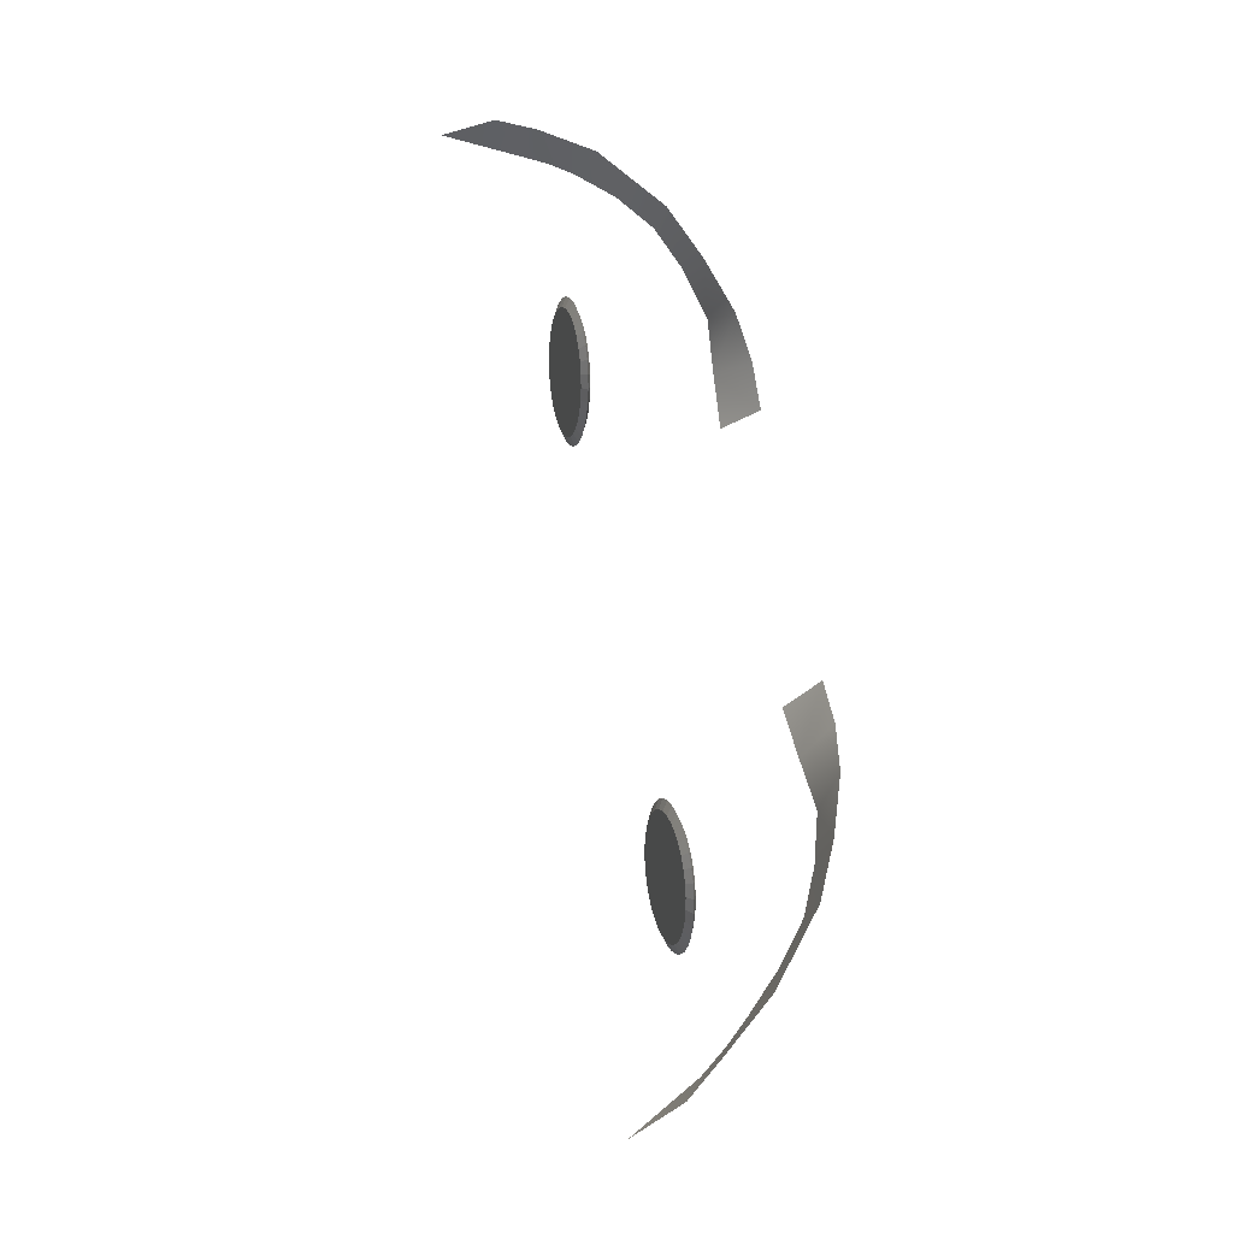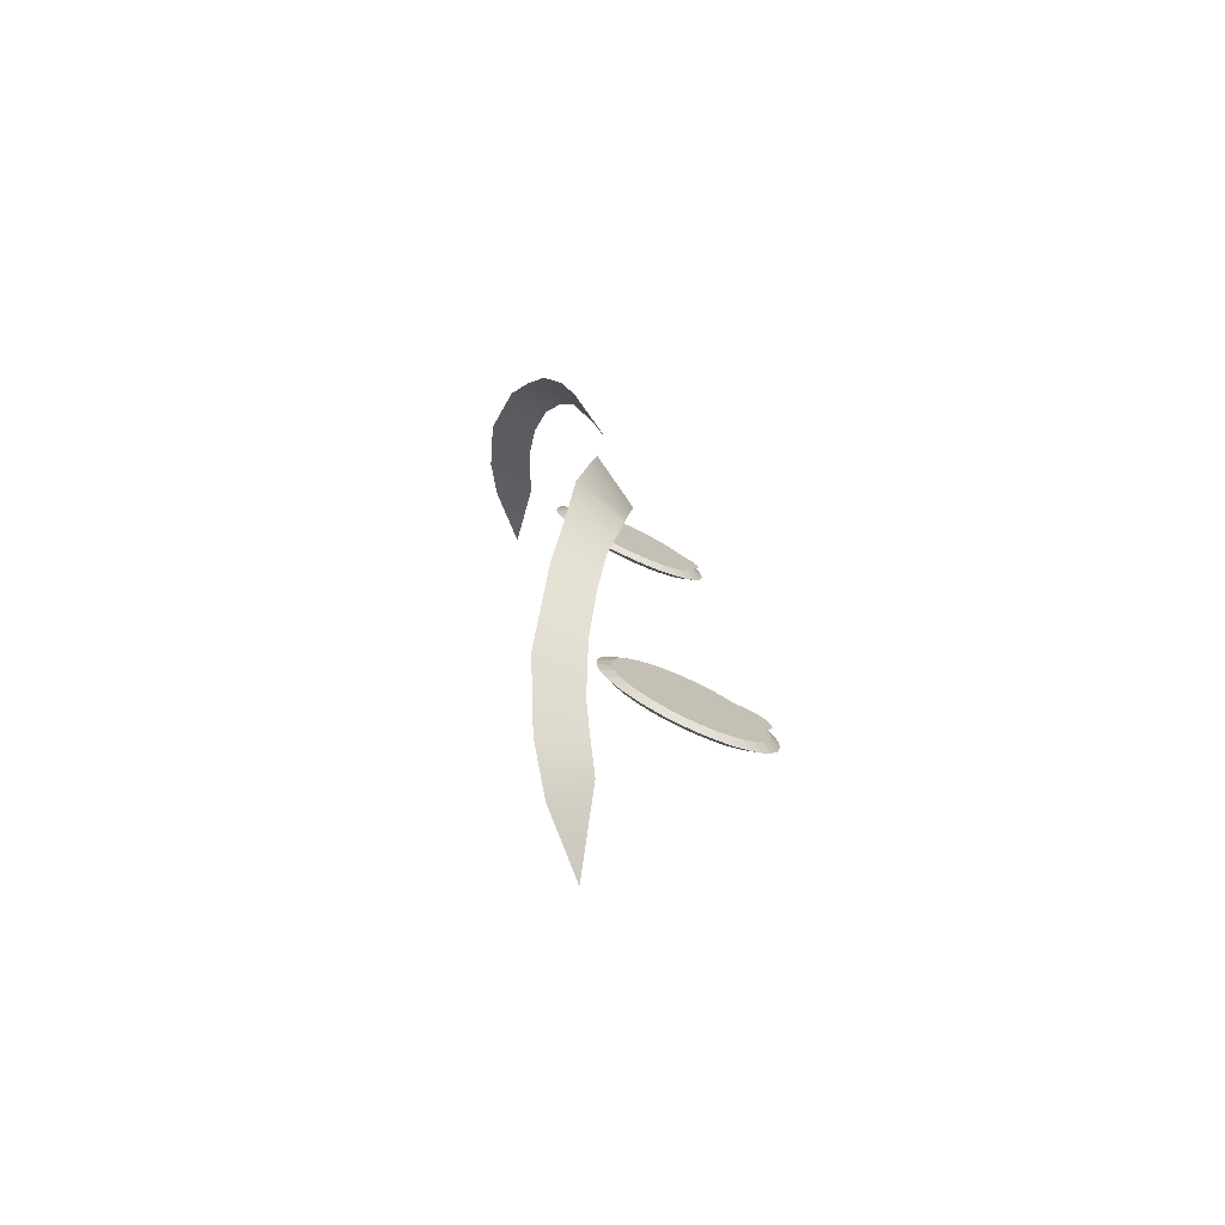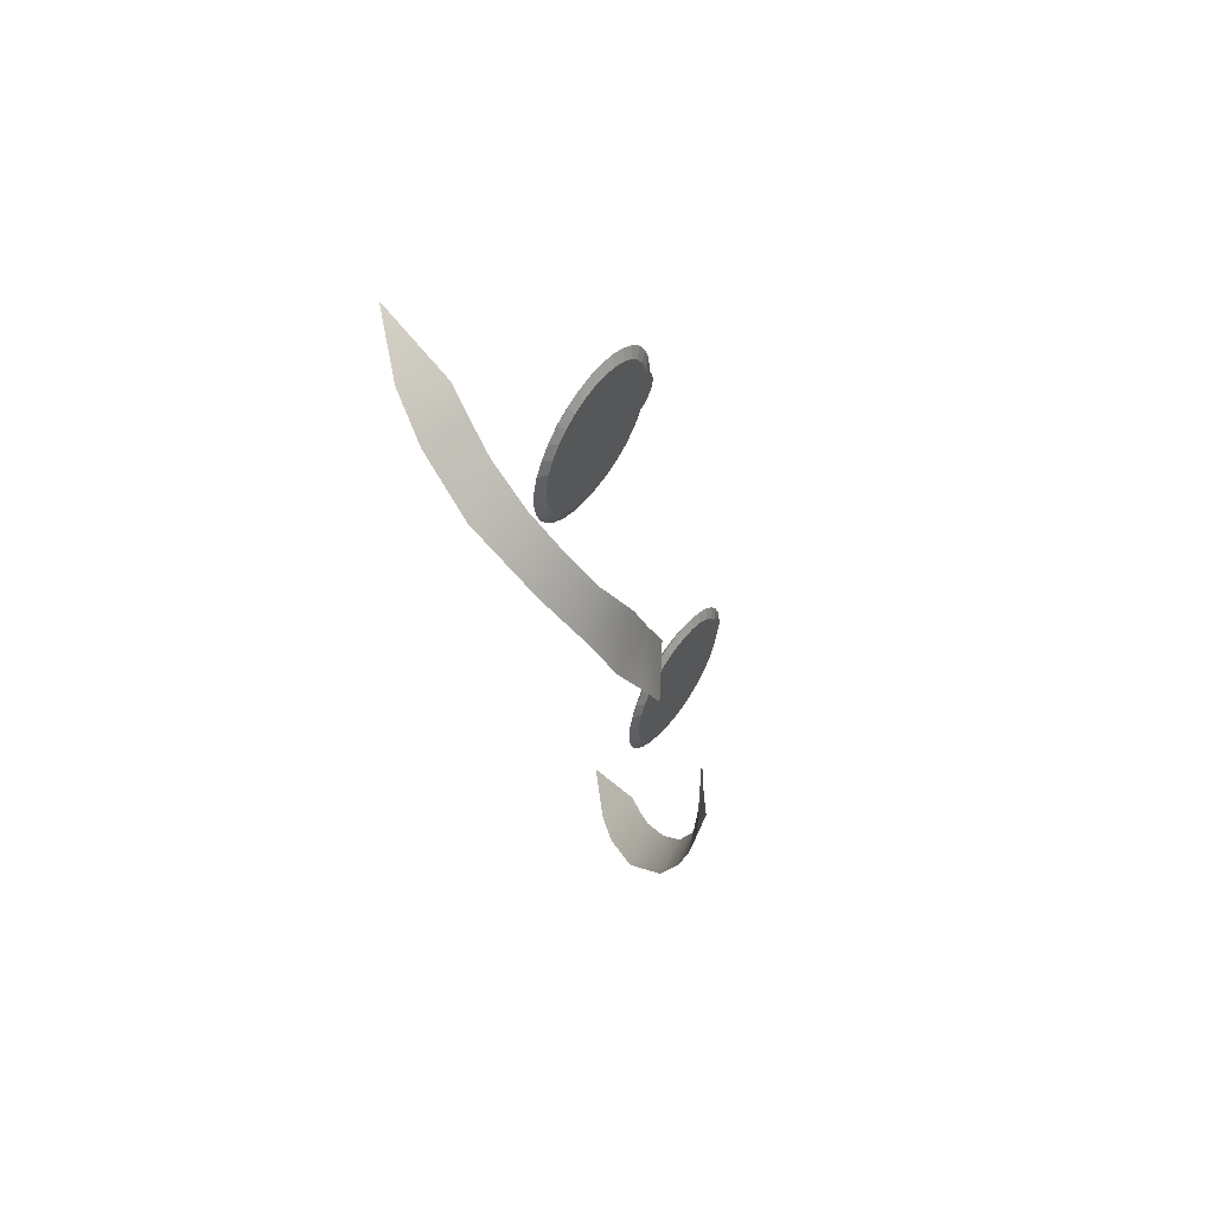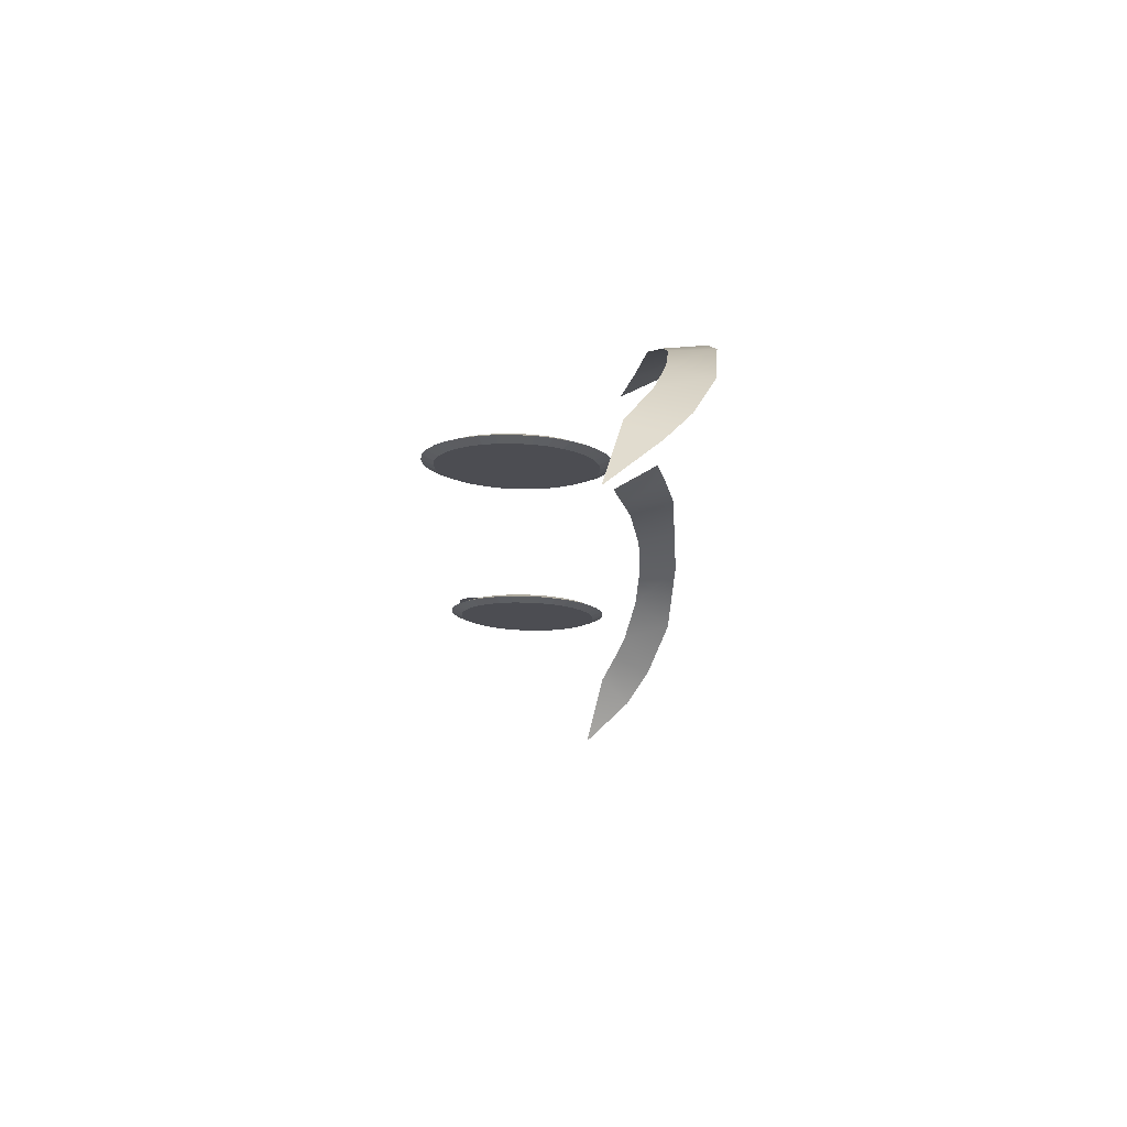
<metadata>
{"format":"obj","ext":"obj","renderer":"f3d","projection":"perspective","resolution":1024,"background":"white","views":[{"elev":-21.5,"azim":-7.9,"up":"+Z"},{"elev":-63.4,"azim":66.0,"up":"+Z"},{"elev":70.4,"azim":35.5,"up":"+Z"},{"elev":62.7,"azim":-86.1,"up":"+Z"}]}
</metadata>
<code>
o Iris
v 0.361 -2.978 -0.07391
v 0.3618 -2.978 -0.0777
v 0.3625 -2.98 -0.08135
v 0.3632 -2.982 -0.08471
v 0.3639 -2.985 -0.08767
v 0.3645 -2.988 -0.0901
v 0.365 -2.993 -0.09191
v 0.3654 -2.997 -0.09304
v 0.3657 -3.002 -0.09344
v 0.3658 -3.006 -0.09309
v 0.3658 -3.011 -0.092
v 0.3656 -3.015 -0.09023
v 0.3653 -3.019 -0.08784
v 0.3649 -3.022 -0.08491
v 0.3643 -3.024 -0.08157
v 0.3637 -3.025 -0.07793
v 0.363 -3.026 -0.07415
v 0.3622 -3.025 -0.07036
v 0.3615 -3.024 -0.06671
v 0.3607 -3.022 -0.06335
v 0.3601 -3.019 -0.06039
v 0.3594 -3.015 -0.05796
v 0.3589 -3.011 -0.05615
v 0.3585 -3.007 -0.05502
v 0.3583 -3.002 -0.05462
v 0.3582 -2.998 -0.05497
v 0.3582 -2.993 -0.05606
v 0.3584 -2.989 -0.05783
v 0.3587 -2.985 -0.06022
v 0.3591 -2.982 -0.06315
v 0.3597 -2.98 -0.06649
v 0.3603 -2.979 -0.07013
v 0.3589 -2.979 -0.07825
v 0.3581 -2.978 -0.07447
v 0.3596 -2.98 -0.0819
v 0.3604 -2.982 -0.08527
v 0.361 -2.985 -0.08822
v 0.3616 -2.989 -0.09065
v 0.3622 -2.993 -0.09247
v 0.3626 -2.997 -0.09359
v 0.3628 -3.002 -0.09399
v 0.3629 -3.006 -0.09364
v 0.3629 -3.011 -0.09256
v 0.3627 -3.015 -0.09079
v 0.3624 -3.019 -0.08839
v 0.362 -3.022 -0.08546
v 0.3614 -3.024 -0.08212
v 0.3608 -3.025 -0.07849
v 0.3601 -3.026 -0.0747
v 0.3593 -3.026 -0.07091
v 0.3586 -3.024 -0.06727
v 0.3579 -3.022 -0.0639
v 0.3572 -3.019 -0.06095
v 0.3566 -3.016 -0.05851
v 0.356 -3.011 -0.0567
v 0.3557 -3.007 -0.05557
v 0.3554 -3.002 -0.05518
v 0.3553 -2.998 -0.05553
v 0.3553 -2.993 -0.05661
v 0.3555 -2.989 -0.05838
v 0.3558 -2.985 -0.06078
v 0.3562 -2.982 -0.0637
v 0.3568 -2.98 -0.06705
v 0.3574 -2.979 -0.07068
v 0.3628 -2.982 -0.09004
v 0.362 -2.979 -0.08663
v 0.3586 -2.975 -0.06981
v 0.3579 -2.977 -0.06561
v 0.36 -3.028 -0.06586
v 0.3608 -3.029 -0.07007
v 0.3635 -2.986 -0.09285
v 0.3594 -2.974 -0.07417
v 0.3591 -3.025 -0.06198
v 0.3641 -2.991 -0.09494
v 0.3583 -3.022 -0.05857
v 0.3645 -2.996 -0.09624
v 0.3576 -3.018 -0.05577
v 0.3648 -3.002 -0.0967
v 0.357 -3.013 -0.05367
v 0.365 -3.007 -0.09629
v 0.3566 -3.008 -0.05237
v 0.3649 -3.012 -0.09505
v 0.3563 -3.002 -0.05192
v 0.3647 -3.017 -0.093
v 0.3561 -2.997 -0.05232
v 0.3644 -3.021 -0.09024
v 0.3562 -2.992 -0.05357
v 0.3639 -3.025 -0.08686
v 0.3564 -2.987 -0.05561
v 0.3632 -3.027 -0.083
v 0.3603 -2.975 -0.07854
v 0.3567 -2.983 -0.05838
v 0.3625 -3.029 -0.07881
v 0.3611 -2.976 -0.08275
v 0.3572 -2.979 -0.06175
v 0.3617 -3.03 -0.07444
v 0.3617 -2.977 -0.0705
v 0.3619 -2.977 -0.07181
v 0.3622 -2.978 -0.07308
v 0.3624 -2.979 -0.07424
v 0.3627 -2.98 -0.07527
v 0.3629 -2.981 -0.07611
v 0.3631 -2.982 -0.07674
v 0.3632 -2.984 -0.07713
v 0.3633 -2.986 -0.07727
v 0.3633 -2.987 -0.07714
v 0.3633 -2.989 -0.07677
v 0.3633 -2.99 -0.07616
v 0.3631 -2.991 -0.07533
v 0.363 -2.992 -0.07431
v 0.3628 -2.993 -0.07315
v 0.3626 -2.994 -0.07189
v 0.3623 -2.994 -0.07058
v 0.3621 -2.994 -0.06927
v 0.3618 -2.993 -0.06801
v 0.3616 -2.993 -0.06684
v 0.3613 -2.992 -0.06582
v 0.3611 -2.99 -0.06498
v 0.3609 -2.989 -0.06435
v 0.3608 -2.987 -0.06396
v 0.3607 -2.986 -0.06382
v 0.3607 -2.984 -0.06394
v 0.3607 -2.983 -0.06432
v 0.3607 -2.981 -0.06493
v 0.3608 -2.98 -0.06576
v 0.361 -2.979 -0.06677
v 0.3612 -2.978 -0.06793
v 0.3614 -2.978 -0.06919
v 0.3673 -3.048 -0.1352
v 0.3444 -3.026 -0.1543
v 0.3984 -3.046 -0.02671
v 0.4008 -3.053 -0.05629
v 0.393 -3.056 -0.09467
v 0.3914 -3.042 -0.0954
v 0.364 -3.03 -0.1377
v 0.3974 -3.038 -0.06314
v 0.3896 -3.031 -0.03027
v 0.3759 -3.038 -0.1225
v 0.4008 -3.049 -0.04086
v 0.3933 -3.034 -0.04667
v 0.3979 -3.054 -0.07576
v 0.3952 -3.041 -0.08017
v 0.38 -3.055 -0.1192
v 0.3845 -3.042 -0.1092
v 0.3582 -3.041 -0.1462
v 0.3704 -3.035 -0.1301
v 0.3297 -2.98 0.08959
v 0.329 -2.981 0.09338
v 0.3284 -2.982 0.09701
v 0.3278 -2.984 0.1004
v 0.3274 -2.987 0.1033
v 0.3271 -2.991 0.1057
v 0.3269 -2.995 0.1074
v 0.3269 -3 0.1085
v 0.327 -3.004 0.1089
v 0.3272 -3.009 0.1085
v 0.3276 -3.013 0.1074
v 0.3282 -3.018 0.1055
v 0.3288 -3.021 0.1031
v 0.3295 -3.024 0.1002
v 0.3302 -3.026 0.09679
v 0.3309 -3.028 0.09315
v 0.3317 -3.028 0.08936
v 0.3324 -3.027 0.08557
v 0.333 -3.026 0.08194
v 0.3336 -3.024 0.07859
v 0.334 -3.021 0.07567
v 0.3343 -3.017 0.07327
v 0.3345 -3.013 0.0715
v 0.3345 -3.008 0.07042
v 0.3344 -3.004 0.07007
v 0.3342 -2.999 0.07046
v 0.3338 -2.995 0.07159
v 0.3332 -2.991 0.07341
v 0.3326 -2.987 0.07584
v 0.3319 -2.984 0.07879
v 0.3312 -2.982 0.08216
v 0.3305 -2.981 0.08581
v 0.3261 -2.981 0.09282
v 0.3268 -2.98 0.08904
v 0.3255 -2.982 0.09646
v 0.3249 -2.984 0.0998
v 0.3245 -2.987 0.1027
v 0.3242 -2.991 0.1051
v 0.324 -2.995 0.1069
v 0.324 -3 0.108
v 0.3241 -3.004 0.1083
v 0.3244 -3.009 0.1079
v 0.3248 -3.014 0.1068
v 0.3253 -3.018 0.105
v 0.3259 -3.021 0.1026
v 0.3266 -3.024 0.0996
v 0.3273 -3.026 0.09624
v 0.3281 -3.028 0.09259
v 0.3288 -3.028 0.0888
v 0.3295 -3.028 0.08502
v 0.3301 -3.026 0.08139
v 0.3307 -3.024 0.07804
v 0.3311 -3.021 0.07512
v 0.3314 -3.017 0.07272
v 0.3316 -3.013 0.07095
v 0.3316 -3.009 0.06986
v 0.3315 -3.004 0.06952
v 0.3313 -2.999 0.06991
v 0.3309 -2.995 0.07104
v 0.3304 -2.991 0.07285
v 0.3297 -2.987 0.07528
v 0.3291 -2.984 0.07824
v 0.3283 -2.982 0.0816
v 0.3276 -2.981 0.08525
v 0.3254 -2.985 0.1051
v 0.3259 -2.981 0.1018
v 0.329 -2.977 0.08496
v 0.3299 -2.978 0.08076
v 0.3319 -3.029 0.0805
v 0.3312 -3.031 0.0847
v 0.3251 -2.989 0.1079
v 0.3281 -2.977 0.08933
v 0.3326 -3.027 0.07665
v 0.3249 -2.994 0.1099
v 0.3331 -3.023 0.07327
v 0.3248 -2.999 0.1112
v 0.3334 -3.019 0.0705
v 0.325 -3.004 0.1116
v 0.3336 -3.014 0.06846
v 0.3253 -3.01 0.1111
v 0.3337 -3.009 0.06721
v 0.3257 -3.015 0.1098
v 0.3335 -3.004 0.06681
v 0.3263 -3.02 0.1077
v 0.3332 -2.998 0.06726
v 0.327 -3.024 0.1049
v 0.3328 -2.993 0.06856
v 0.3278 -3.027 0.1015
v 0.3322 -2.989 0.07066
v 0.3287 -3.03 0.09764
v 0.3273 -2.977 0.0937
v 0.3315 -2.984 0.07346
v 0.3295 -3.031 0.09343
v 0.3266 -2.979 0.09789
v 0.3307 -2.981 0.07687
v 0.3304 -3.032 0.08906
v 0.3316 -2.979 0.08668
v 0.3313 -2.98 0.08799
v 0.3311 -2.98 0.08925
v 0.3309 -2.981 0.09041
v 0.3308 -2.982 0.09142
v 0.3307 -2.983 0.09225
v 0.3306 -2.985 0.09287
v 0.3306 -2.986 0.09324
v 0.3306 -2.988 0.09336
v 0.3307 -2.989 0.09323
v 0.3309 -2.991 0.09284
v 0.331 -2.992 0.09221
v 0.3312 -2.994 0.09137
v 0.3315 -2.995 0.09034
v 0.3317 -2.995 0.08918
v 0.332 -2.996 0.08791
v 0.3323 -2.996 0.0866
v 0.3325 -2.996 0.08529
v 0.3327 -2.995 0.08403
v 0.3329 -2.994 0.08287
v 0.3331 -2.993 0.08186
v 0.3332 -2.992 0.08103
v 0.3332 -2.991 0.08042
v 0.3332 -2.989 0.08004
v 0.3332 -2.988 0.07992
v 0.3331 -2.986 0.08006
v 0.333 -2.984 0.08045
v 0.3328 -2.983 0.08107
v 0.3326 -2.982 0.08192
v 0.3323 -2.981 0.08294
v 0.3321 -2.98 0.08411
v 0.3318 -2.979 0.08537
v 0.3133 -3.052 0.1471
v 0.2849 -3.03 0.1569
v 0.3822 -3.047 0.05785
v 0.3735 -3.055 0.08606
v 0.3522 -3.059 0.1188
v 0.3504 -3.045 0.1192
v 0.3091 -3.034 0.1487
v 0.3678 -3.04 0.09155
v 0.3726 -3.032 0.05829
v 0.3259 -3.042 0.1387
v 0.3792 -3.051 0.0718
v 0.37 -3.036 0.0748
v 0.3637 -3.057 0.1031
v 0.3595 -3.044 0.1065
v 0.331 -3.058 0.1368
v 0.3388 -3.045 0.1295
v 0.3008 -3.045 0.1542
v 0.318 -3.038 0.1439
f 19 11 3
f 49 57 34
f 65 36 66
f 68 64 63
f 69 50 70
f 71 37 65
f 67 34 64
f 73 51 69
f 74 38 71
f 75 52 73
f 76 39 74
f 77 53 75
f 78 40 76
f 79 54 77
f 78 42 41
f 81 55 79
f 80 43 42
f 83 56 81
f 82 44 43
f 83 58 57
f 84 45 44
f 85 59 58
f 86 46 45
f 87 60 59
f 88 47 46
f 91 34 72
f 89 61 60
f 90 48 47
f 94 33 91
f 92 62 61
f 93 49 48
f 66 35 94
f 95 63 62
f 70 49 96
f 17 70 96
f 31 95 30
f 3 66 94
f 17 93 16
f 30 92 29
f 2 94 91
f 16 90 15
f 29 89 28
f 1 91 72
f 15 88 14
f 28 87 27
f 14 86 13
f 27 85 26
f 13 84 12
f 26 83 25
f 12 82 11
f 24 83 81
f 11 80 10
f 23 81 79
f 10 78 9
f 22 79 77
f 8 78 76
f 21 77 75
f 7 76 74
f 20 75 73
f 6 74 71
f 19 73 69
f 1 67 32
f 5 71 65
f 18 69 70
f 32 68 31
f 4 65 66
f 115 107 99
f 142 133 134
f 143 138 144
f 145 135 146
f 140 132 136
f 131 140 137
f 136 141 142
f 133 144 134
f 129 146 138
f 163 171 147
f 197 189 181
f 182 211 212
f 214 210 213
f 196 215 216
f 183 217 211
f 213 180 218
f 197 219 215
f 184 220 217
f 198 221 219
f 185 222 220
f 199 223 221
f 186 224 222
f 200 225 223
f 224 188 226
f 201 227 225
f 226 189 228
f 202 229 227
f 228 190 230
f 229 204 231
f 230 191 232
f 231 205 233
f 232 192 234
f 233 206 235
f 234 193 236
f 180 237 218
f 235 207 238
f 236 194 239
f 179 240 237
f 238 208 241
f 239 195 242
f 181 212 240
f 241 209 214
f 195 216 242
f 163 216 164
f 241 177 176
f 149 212 150
f 239 163 162
f 238 176 175
f 148 240 149
f 236 162 161
f 235 175 174
f 147 237 148
f 234 161 160
f 233 174 173
f 232 160 159
f 231 173 172
f 230 159 158
f 229 172 171
f 228 158 157
f 170 229 171
f 226 157 156
f 169 227 170
f 224 156 155
f 168 225 169
f 154 224 155
f 167 223 168
f 153 222 154
f 166 221 167
f 152 220 153
f 165 219 166
f 213 147 178
f 151 217 152
f 164 215 165
f 214 178 177
f 150 211 151
f 259 267 243
f 288 279 287
f 284 289 290
f 281 291 292
f 286 278 285
f 286 277 283
f 282 287 278
f 290 279 280
f 292 275 284
f 3 2 1
f 1 32 31
f 31 30 29
f 29 28 27
f 27 26 25
f 25 24 23
f 23 22 21
f 21 20 19
f 19 18 17
f 17 16 15
f 15 14 13
f 13 12 11
f 11 10 9
f 9 8 7
f 7 6 5
f 5 4 3
f 3 1 31
f 31 29 27
f 27 25 23
f 23 21 19
f 19 17 15
f 15 13 11
f 11 9 7
f 7 5 3
f 3 31 27
f 27 23 19
f 19 15 11
f 11 7 3
f 3 27 19
f 34 33 35
f 35 36 37
f 37 38 39
f 39 40 41
f 41 42 43
f 43 44 45
f 45 46 47
f 47 48 49
f 49 50 51
f 51 52 53
f 53 54 55
f 55 56 57
f 57 58 59
f 59 60 61
f 61 62 63
f 63 64 34
f 34 35 37
f 37 39 41
f 41 43 45
f 45 47 49
f 49 51 53
f 53 55 57
f 57 59 61
f 61 63 34
f 34 37 41
f 41 45 49
f 49 53 57
f 57 61 34
f 34 41 49
f 65 37 36
f 68 67 64
f 69 51 50
f 71 38 37
f 67 72 34
f 73 52 51
f 74 39 38
f 75 53 52
f 76 40 39
f 77 54 53
f 78 41 40
f 79 55 54
f 78 80 42
f 81 56 55
f 80 82 43
f 83 57 56
f 82 84 44
f 83 85 58
f 84 86 45
f 85 87 59
f 86 88 46
f 87 89 60
f 88 90 47
f 91 33 34
f 89 92 61
f 90 93 48
f 94 35 33
f 92 95 62
f 93 96 49
f 66 36 35
f 95 68 63
f 70 50 49
f 17 18 70
f 31 68 95
f 3 4 66
f 17 96 93
f 30 95 92
f 2 3 94
f 16 93 90
f 29 92 89
f 1 2 91
f 15 90 88
f 28 89 87
f 14 88 86
f 27 87 85
f 13 86 84
f 26 85 83
f 12 84 82
f 24 25 83
f 11 82 80
f 23 24 81
f 10 80 78
f 22 23 79
f 8 9 78
f 21 22 77
f 7 8 76
f 20 21 75
f 6 7 74
f 19 20 73
f 1 72 67
f 5 6 71
f 18 19 69
f 32 67 68
f 4 5 65
f 99 98 97
f 97 128 127
f 127 126 125
f 125 124 123
f 123 122 121
f 121 120 119
f 119 118 117
f 117 116 115
f 115 114 113
f 113 112 111
f 111 110 109
f 109 108 107
f 107 106 105
f 105 104 103
f 103 102 101
f 101 100 99
f 99 97 127
f 127 125 123
f 123 121 119
f 119 117 115
f 115 113 111
f 111 109 107
f 107 105 103
f 103 101 99
f 99 127 123
f 123 119 115
f 115 111 107
f 107 103 99
f 99 123 115
f 142 141 133
f 143 129 138
f 145 130 135
f 140 139 132
f 131 139 140
f 136 132 141
f 133 143 144
f 129 145 146
f 147 148 149
f 149 150 151
f 151 152 153
f 153 154 155
f 155 156 157
f 157 158 159
f 159 160 161
f 161 162 163
f 163 164 165
f 165 166 167
f 167 168 169
f 169 170 171
f 171 172 173
f 173 174 175
f 175 176 177
f 177 178 147
f 147 149 151
f 151 153 155
f 155 157 159
f 159 161 163
f 163 165 167
f 167 169 171
f 171 173 175
f 175 177 147
f 147 151 155
f 155 159 163
f 163 167 171
f 171 175 147
f 147 155 163
f 181 179 180
f 180 210 209
f 209 208 207
f 207 206 205
f 205 204 203
f 203 202 201
f 201 200 199
f 199 198 197
f 197 196 195
f 195 194 193
f 193 192 191
f 191 190 189
f 189 188 187
f 187 186 185
f 185 184 183
f 183 182 181
f 181 180 209
f 209 207 205
f 205 203 201
f 201 199 197
f 197 195 193
f 193 191 189
f 189 187 185
f 185 183 181
f 181 209 205
f 205 201 197
f 197 193 189
f 189 185 181
f 181 205 197
f 182 183 211
f 214 209 210
f 196 197 215
f 183 184 217
f 213 210 180
f 197 198 219
f 184 185 220
f 198 199 221
f 185 186 222
f 199 200 223
f 186 187 224
f 200 201 225
f 224 187 188
f 201 202 227
f 226 188 189
f 202 203 229
f 228 189 190
f 229 203 204
f 230 190 191
f 231 204 205
f 232 191 192
f 233 205 206
f 234 192 193
f 180 179 237
f 235 206 207
f 236 193 194
f 179 181 240
f 238 207 208
f 239 194 195
f 181 182 212
f 241 208 209
f 195 196 216
f 163 242 216
f 241 214 177
f 149 240 212
f 239 242 163
f 238 241 176
f 148 237 240
f 236 239 162
f 235 238 175
f 147 218 237
f 234 236 161
f 233 235 174
f 232 234 160
f 231 233 173
f 230 232 159
f 229 231 172
f 228 230 158
f 170 227 229
f 226 228 157
f 169 225 227
f 224 226 156
f 168 223 225
f 154 222 224
f 167 221 223
f 153 220 222
f 166 219 221
f 152 217 220
f 165 215 219
f 213 218 147
f 151 211 217
f 164 216 215
f 214 213 178
f 150 212 211
f 243 244 245
f 245 246 247
f 247 248 249
f 249 250 251
f 251 252 253
f 253 254 255
f 255 256 257
f 257 258 259
f 259 260 261
f 261 262 263
f 263 264 265
f 265 266 267
f 267 268 269
f 269 270 271
f 271 272 273
f 273 274 243
f 243 245 247
f 247 249 251
f 251 253 255
f 255 257 259
f 259 261 263
f 263 265 267
f 267 269 271
f 271 273 243
f 243 247 251
f 251 255 259
f 259 263 267
f 267 271 243
f 243 251 259
f 288 280 279
f 284 275 289
f 281 276 291
f 286 282 278
f 286 285 277
f 282 288 287
f 290 289 279
f 292 291 275

</code>
